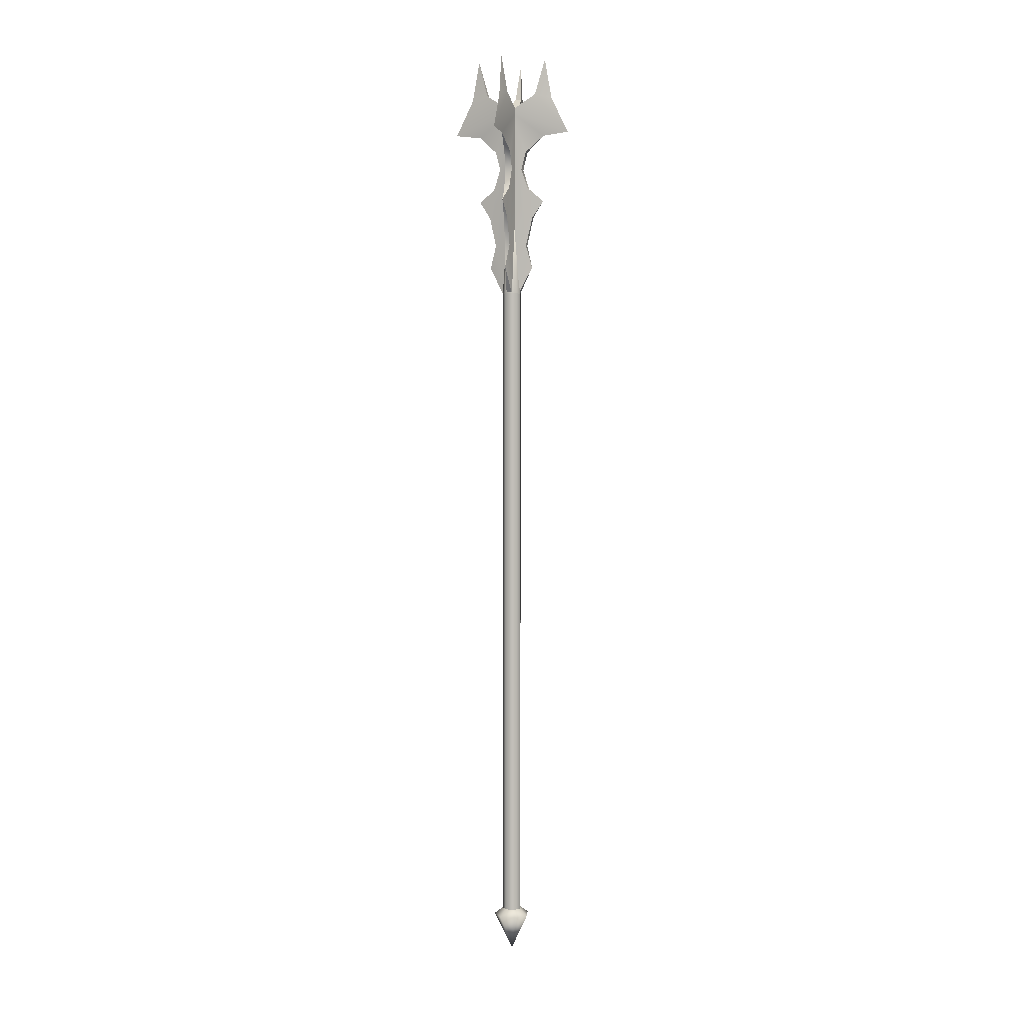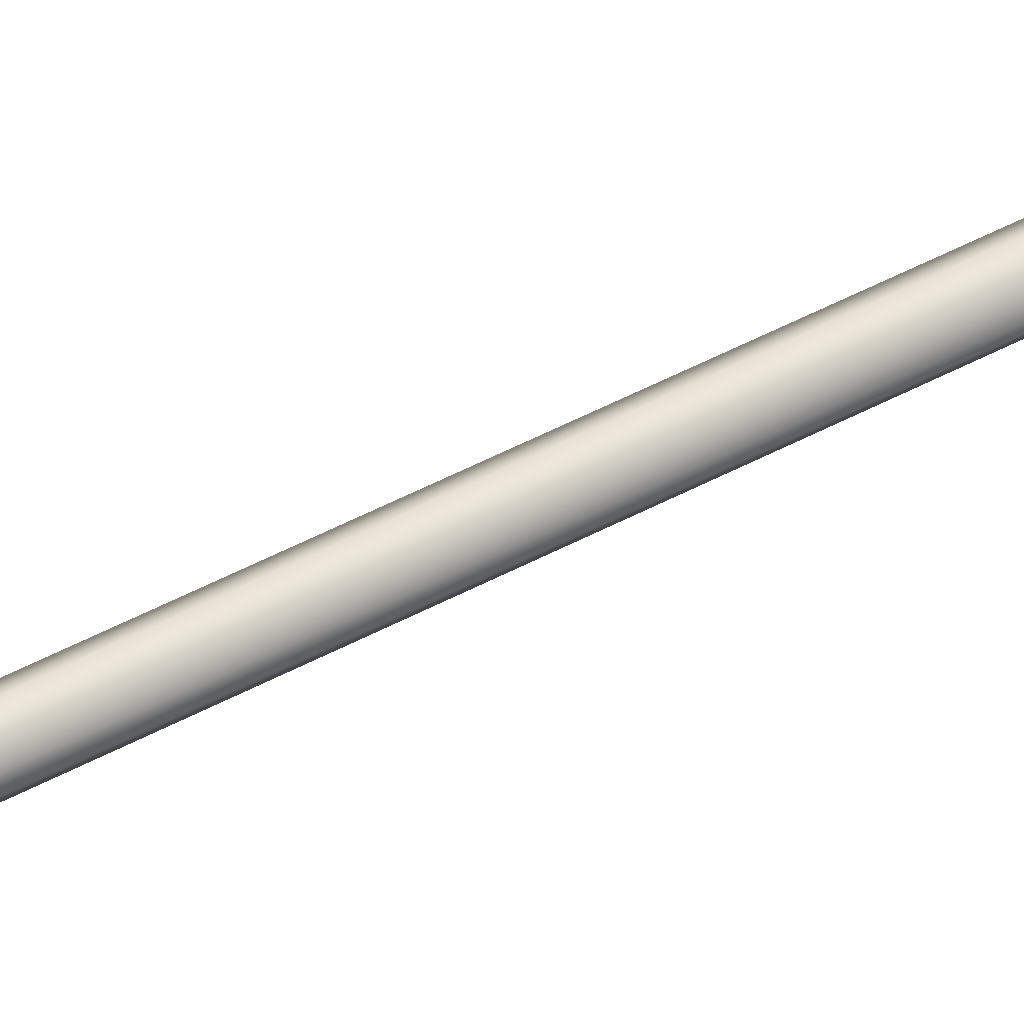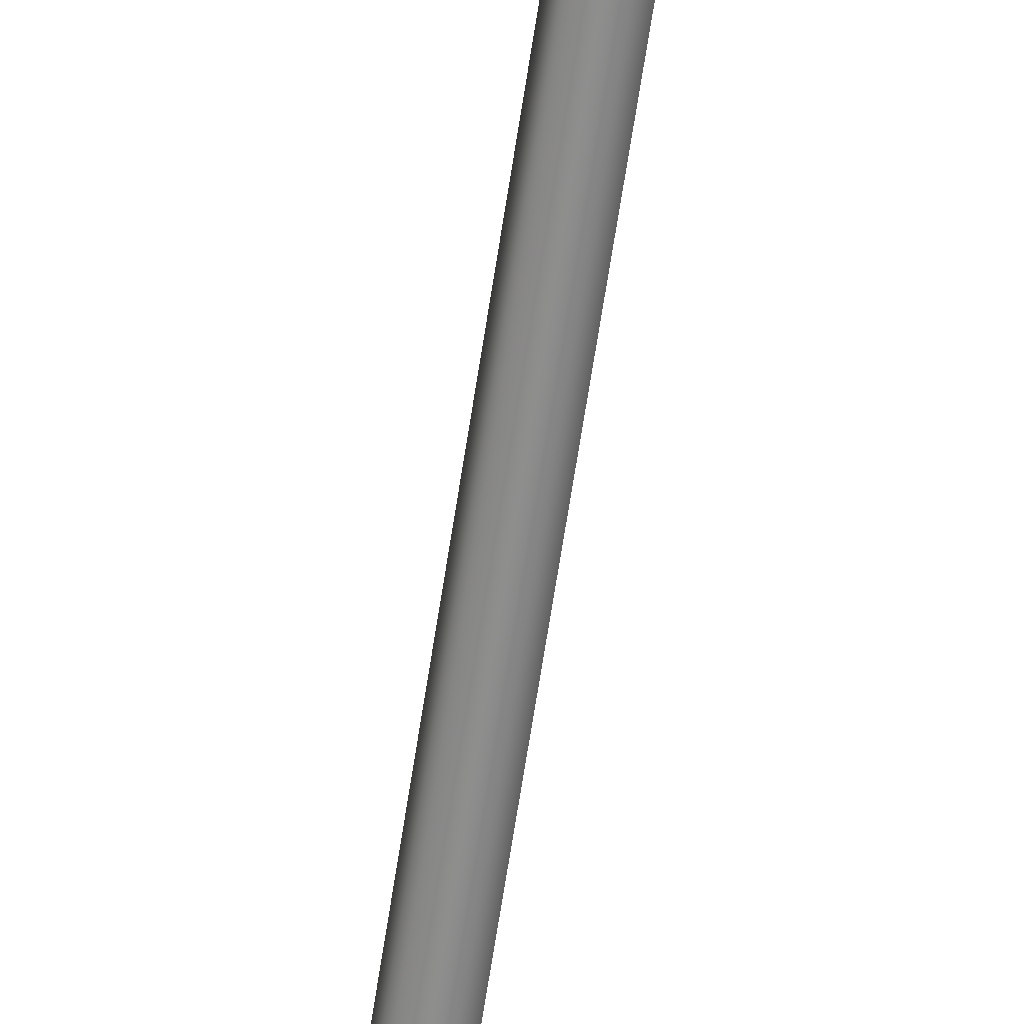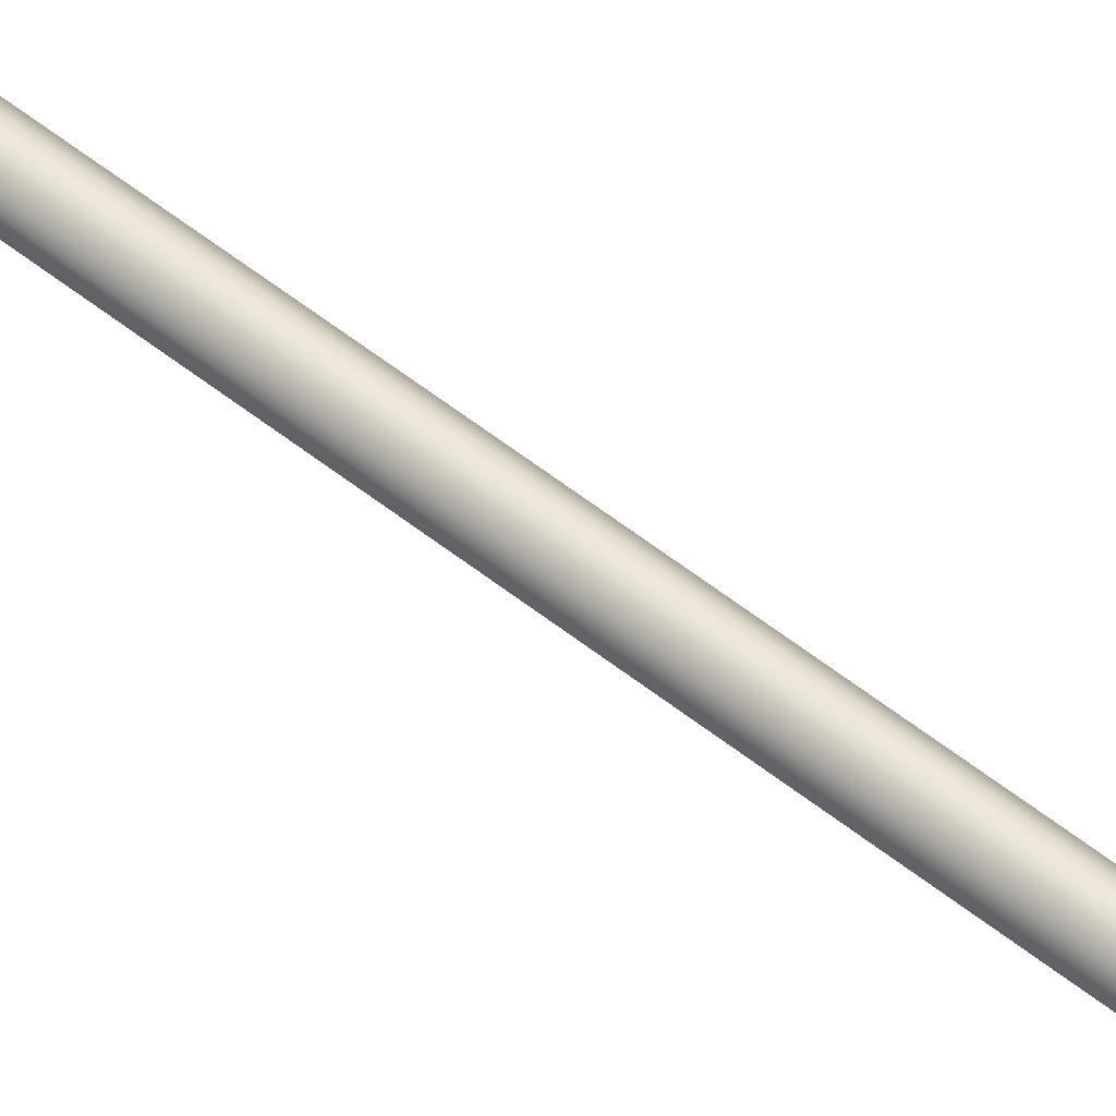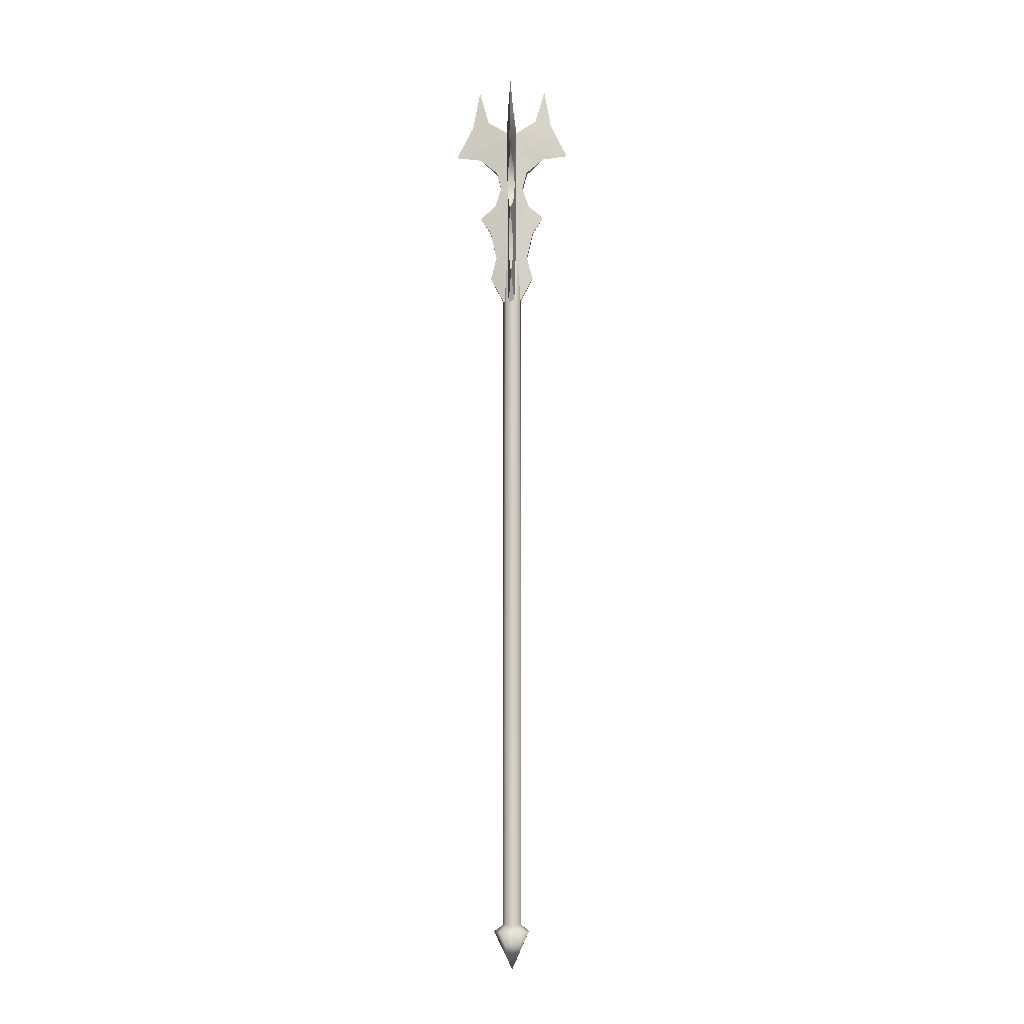
<metadata>
{"format":"obj","ext":"obj","renderer":"f3d","projection":"perspective","resolution":1024,"background":"white","views":[{"elev":4.0,"azim":-73.3,"up":"+Y"},{"elev":53.5,"azim":60.7,"up":"+Z"},{"elev":-64.8,"azim":171.4,"up":"+Z"},{"elev":60.3,"azim":128.5,"up":"+Z"},{"elev":-10.0,"azim":-176.7,"up":"+Y"}]}
</metadata>
<code>
o staff_03
v -0.7335 3.259 -0.009839
v -0.4554 -1.143 -0.01144
v 0.01205 -2.042 -0.1012
v -0.3288 -0.6711 -0.05457
v 0.00167 2.184 -0.1255
v -0.5314 2.532 -0.07214
v -0.3714 0.5351 -0.05711
v -0.6968 0.2672 -0.0007712
v -0.4668 -0.07608 -0.0385
v -1.234 1.717 -0.01612
v -0.3291 1.32 -0.06839
v -0.2336 0.9484 -0.08121
v 0.01171 -2.042 0.09098
v -0.3297 -0.6711 0.04807
v 0.003006 2.184 0.1065
v -0.5311 2.532 0.0595
v -0.3717 0.5351 0.0482
v -0.4676 -0.07612 0.03255
v -0.329 1.32 0.05713
v -0.2335 0.9484 0.06899
v 0.7335 3.262 -0.01328
v 0.4754 -1.141 -0.01362
v 0.3472 -0.6696 -0.05616
v 0.5333 2.534 -0.07464
v 0.383 0.5367 -0.05888
v 0.7106 0.2702 -0.004076
v 0.4811 -0.07403 -0.04072
v 1.245 1.722 -0.02194
v 0.3372 1.322 -0.06995
v 0.2433 0.9495 -0.08233
v 0.3485 -0.6696 0.04648
v 0.5337 2.534 0.057
v 0.3838 0.5367 0.04643
v 0.4823 -0.07407 0.03032
v 0.3378 1.322 0.05556
v 0.2439 0.9495 0.06787
v 0.7136 1.658 -0.01414
v -0.7043 1.654 -0.01081
v -0.8774 2.447 -0.01138
v 0.883 2.45 -0.01552
v 0.2038 -1.697 -1.757e-19
v 0.1271 -1.697 0.1594
v -0.04536 -1.697 0.1987
v -0.1837 -1.697 0.08844
v -0.1837 -1.697 -0.08844
v -0.04536 -1.697 -0.1987
v 0.1271 -1.697 -0.1594
v 0.2038 -15.22 -1.757e-19
v 0.1271 -15.22 0.1594
v -0.04536 -15.22 0.1987
v -0.1837 -15.22 0.08844
v -0.1837 -15.22 -0.08844
v -0.04536 -15.22 -0.1987
v 0.1271 -15.22 -0.1594
v -3.172e-17 2.165 3.921e-16
v 0.3804 -15.36 3.893e-16
v 0.2372 -15.36 0.2974
v -0.08464 -15.36 0.3708
v -0.3427 -15.36 0.165
v -0.3427 -15.36 -0.165
v -0.08464 -15.36 -0.3708
v 0.2372 -15.36 -0.2974
v 2.088e-18 -16.12 -1.602e-15
v 0.002368 3.259 0.7334
v 0.002206 -1.143 0.4541
v -0.08854 -2.042 -0.01205
v -0.04189 -0.6711 0.3288
v -0.1128 2.184 -0.00167
v -0.05838 2.532 0.5316
v -0.04443 0.5351 0.3714
v 0.01192 0.2672 0.6969
v -0.02582 -0.07608 0.4668
v -0.0009741 1.717 1.241
v -0.05572 1.32 0.3291
v -0.06854 0.9484 0.2336
v 0.1037 -2.042 -0.01171
v 0.06075 -0.6711 0.3297
v 0.1192 2.184 -0.003006
v 0.07326 2.532 0.5313
v 0.06088 0.5351 0.3717
v 0.04522 -0.07612 0.4676
v 0.0698 1.32 0.329
v 0.08166 0.9484 0.2335
v -0.001077 3.262 -0.7337
v 2.029e-05 -1.141 -0.4767
v -0.04348 -0.6696 -0.3472
v -0.06088 2.534 -0.5332
v -0.0462 0.5367 -0.383
v 0.008611 0.2702 -0.7105
v -0.02805 -0.07403 -0.4811
v -0.006797 1.722 -1.239
v -0.05728 1.322 -0.3372
v -0.06966 0.9495 -0.2433
v 0.05915 -0.6696 -0.3485
v 0.07076 2.534 -0.5335
v 0.0591 0.5367 -0.3838
v 0.04299 -0.07407 -0.4823
v 0.06824 1.322 -0.3378
v 0.08054 0.9495 -0.2439
v -0.0002729 1.657 -0.71
v 0.00305 1.655 0.7078
v 0.002393 2.446 0.8809
v -0.001725 2.45 -0.8794
g staff_03_default
f 1 16 6
f 2 14 4
f 3 22 13
f 4 14 9
f 5 32 24
f 7 20 12
f 8 17 7
f 9 14 18
f 9 18 8
f 11 20 19
f 12 20 11
f 15 32 5
f 17 20 7
f 19 38 11
f 23 31 22
f 23 34 31
f 25 33 26
f 26 34 27
f 27 34 23
f 29 35 30
f 30 33 25
f 30 35 36
f 36 33 30
f 37 35 29
f 41 48 47
f 41 49 48
f 42 49 41
f 43 49 42
f 43 51 50
f 44 51 43
f 45 51 44
f 45 53 52
f 46 53 45
f 47 48 54
f 47 53 46
f 50 49 43
f 52 51 45
f 54 53 47
f 64 79 69
f 65 77 67
f 66 85 76
f 67 77 72
f 68 95 87
f 70 83 75
f 71 80 70
f 72 77 81
f 72 81 71
f 74 83 82
f 75 83 74
f 78 95 68
f 80 83 70
f 82 101 74
f 86 94 85
f 86 97 94
f 88 96 89
f 89 97 90
f 90 97 86
f 92 98 93
f 93 96 88
f 93 98 99
f 99 96 93
f 100 98 92
f 3 13 2
f 5 16 15
f 6 16 5
f 24 32 21
f 41 55 42
f 42 55 43
f 43 55 44
f 44 55 45
f 45 55 46
f 46 55 47
f 47 55 41
f 48 62 54
f 49 57 48
f 50 58 49
f 51 58 50
f 52 60 51
f 53 60 52
f 54 62 53
f 56 48 57
f 56 62 48
f 56 63 62
f 57 49 58
f 57 63 56
f 58 51 59
f 58 63 57
f 59 51 60
f 59 63 58
f 60 53 61
f 60 63 59
f 61 53 62
f 61 63 60
f 62 63 61
f 66 76 65
f 68 79 78
f 69 79 68
f 87 95 84
f 1 39 16
f 3 23 22
f 5 23 3
f 5 37 29
f 8 18 17
f 10 16 39
f 13 14 2
f 14 13 15
f 14 17 18
f 14 20 17
f 15 20 14
f 15 38 19
f 16 10 15
f 19 20 15
f 21 40 24
f 23 5 30
f 23 25 27
f 23 30 25
f 24 28 5
f 24 40 28
f 26 27 25
f 28 37 5
f 29 30 5
f 38 15 10
f 64 102 79
f 66 86 85
f 68 86 66
f 68 100 92
f 71 81 80
f 73 79 102
f 76 77 65
f 77 76 78
f 77 80 81
f 77 83 80
f 78 83 77
f 78 101 82
f 79 73 78
f 82 83 78
f 84 103 87
f 86 68 93
f 86 88 90
f 86 93 88
f 87 91 68
f 87 103 91
f 89 90 88
f 91 100 68
f 92 93 68
f 101 78 73
f 2 4 3
f 4 5 3
f 5 10 6
f 5 12 11
f 5 38 10
f 6 39 1
f 7 9 8
f 7 12 4
f 9 7 4
f 11 38 5
f 12 5 4
f 13 31 15
f 15 28 32
f 15 36 35
f 15 37 28
f 22 31 13
f 28 40 32
f 32 40 21
f 33 34 26
f 33 36 31
f 34 33 31
f 35 37 15
f 36 15 31
f 39 6 10
f 65 67 66
f 67 68 66
f 68 73 69
f 68 75 74
f 68 101 73
f 69 102 64
f 70 72 71
f 70 75 67
f 72 70 67
f 74 101 68
f 75 68 67
f 76 94 78
f 78 91 95
f 78 99 98
f 78 100 91
f 85 94 76
f 91 103 95
f 95 103 84
f 96 97 89
f 96 99 94
f 97 96 94
f 98 100 78
f 99 78 94
f 102 69 73

</code>
